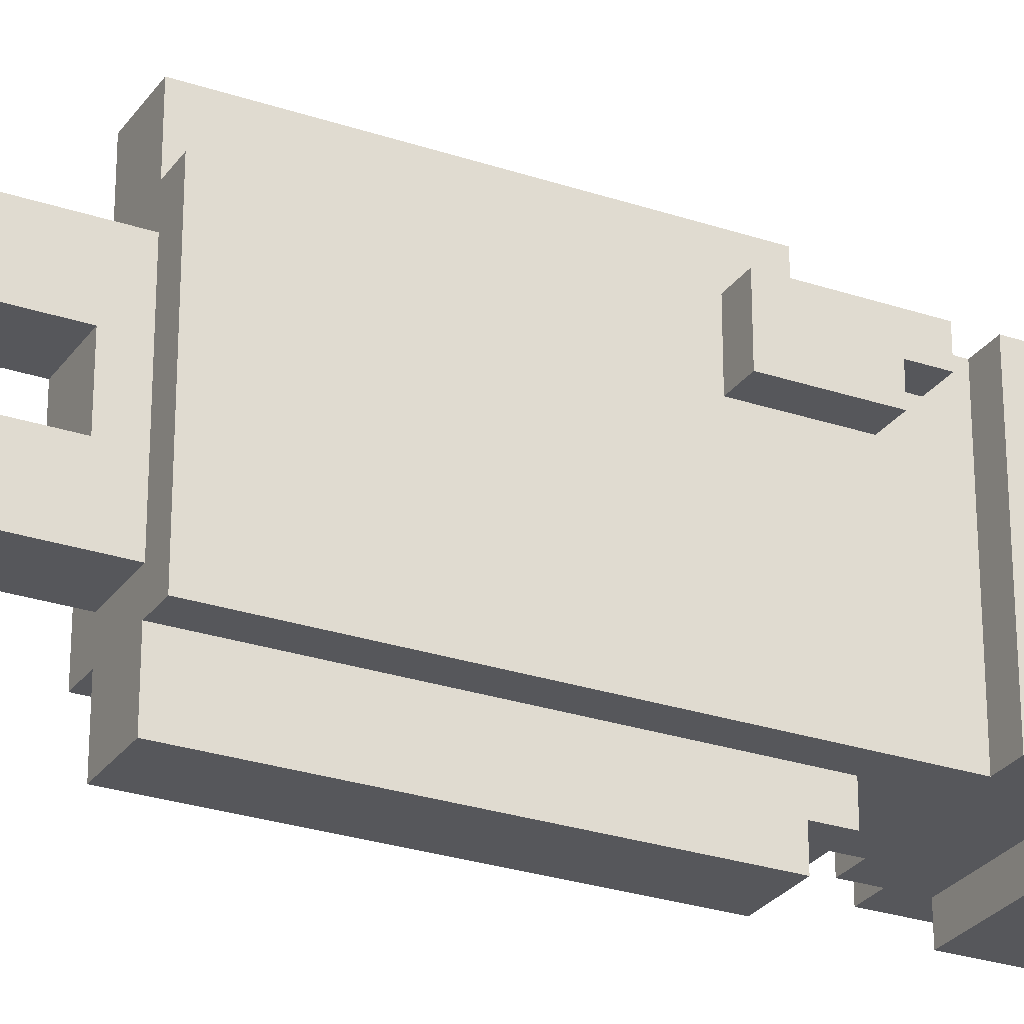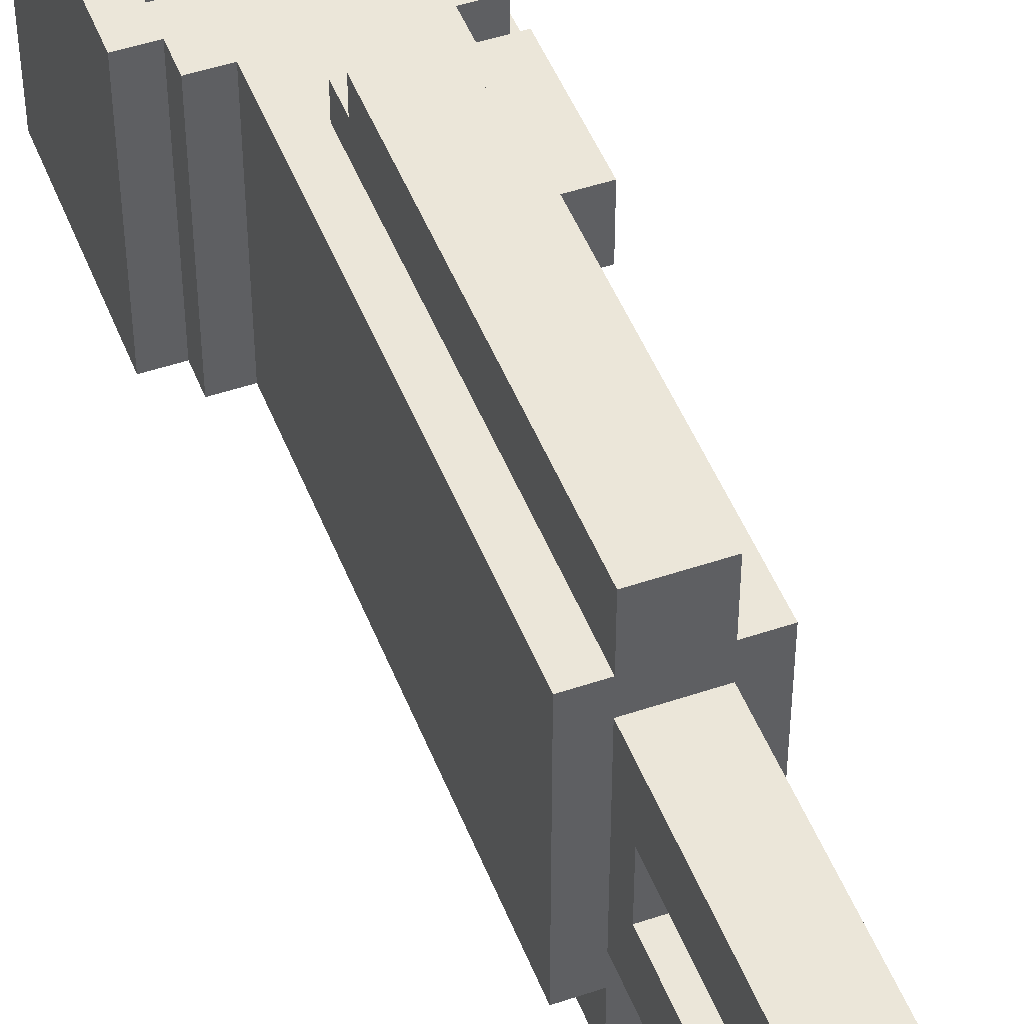
<metadata>
{"format":"obj","ext":"obj","renderer":"f3d","projection":"perspective","resolution":1024,"background":"white","views":[{"elev":-27.1,"azim":62.5,"up":"+Z"},{"elev":48.2,"azim":-20.8,"up":"+Z"}]}
</metadata>
<code>
o
v -0.4 2.7 0.4
v -0.4 2.7 -0.4
v -0.4 3.4 0.4
v -0.4 3.4 -0.4
v -0.3 2.6 0.4
v -0.3 2.6 -0.4
v -0.3 2.7 0.4
v -0.3 2.7 -0.4
v -0.3 2.8 0.5
v -0.3 2.8 0.4
v -0.3 2.8 -0.4
v -0.3 2.8 -0.5
v -0.3 3.4 0.5
v -0.3 3.4 0.4
v -0.3 3.4 -0.4
v -0.3 3.4 -0.5
v -0.3 3.5 0.4
v -0.3 3.5 -0.4
v -0.2 1.1 0.4
v -0.2 1.1 -0.4
v -0.2 1.3 0.4
v -0.2 1.3 -0.4
v -0.2 2.4 0.4
v -0.2 2.4 -0.4
v -0.2 2.6 0.4
v -0.2 2.6 -0.4
v -0.1 0 0.3
v -0.1 0 0.1
v -0.1 0 -0.1
v -0.1 0 -0.3
v -0.1 0.2 0.3
v -0.1 0.2 0.1
v -0.1 0.2 -0.1
v -0.1 0.2 -0.3
v -0.1 0.3 0.3
v -0.1 0.3 0.1
v -0.1 0.3 -0.1
v -0.1 0.3 -0.3
v -0.1 1 0.1
v -0.1 1 -0.1
v -0.1 1.1 0.6
v -0.1 1.1 0.4
v -0.1 1.1 0.3
v -0.1 1.1 -0.3
v -0.1 1.1 -0.4
v -0.1 1.1 -0.6
v -0.1 1.3 0.6
v -0.1 1.3 0.4
v -0.1 1.3 -0.4
v -0.1 1.3 -0.6
v -0.1 2.3 0.6
v -0.1 2.3 0.5
v -0.1 2.3 -0.5
v -0.1 2.3 -0.6
v -0.1 2.4 0.5
v -0.1 2.4 0.4
v -0.1 2.4 -0.4
v -0.1 2.4 -0.5
v 0.1 3.5 -0.3
v 0.1 3.5 -0.4
v 0.1 3.6 -0.3
v 0.1 3.6 -0.4
v 0.2 3.5 -0.2
v 0.2 3.5 -0.3
v 0.2 3.6 -0.2
v 0.2 3.6 -0.3
v 0 2.8 0.5
v 0 2.8 0.4
v 0 2.8 -0.4
v 0 2.8 -0.5
v 0 2.9 0.5
v 0 2.9 0.4
v 0 2.9 -0.4
v 0 2.9 -0.5
v 0.1 0.2 0.3
v 0.1 0.2 0.1
v 0.1 0.2 -0.1
v 0.1 0.2 -0.3
v 0.1 0.3 0.3
v 0.1 0.3 0.1
v 0.1 0.3 -0.1
v 0.1 0.3 -0.3
v 0.1 1 0.1
v 0.1 1 -0.1
v 0.1 1.1 0.6
v 0.1 1.1 0.4
v 0.1 1.1 0.3
v 0.1 1.1 -0.3
v 0.1 1.1 -0.4
v 0.1 1.1 -0.6
v 0.1 1.3 0.6
v 0.1 1.3 0.4
v 0.1 1.3 -0.4
v 0.1 1.3 -0.6
v 0.1 2.3 0.6
v 0.1 2.3 0.5
v 0.1 2.3 -0.5
v 0.1 2.3 -0.6
v 0.1 2.4 0.5
v 0.1 2.4 0.4
v 0.1 2.4 -0.4
v 0.1 2.4 -0.5
v 0.1 2.9 0.5
v 0.1 2.9 0.4
v 0.1 2.9 -0.4
v 0.1 2.9 -0.5
v 0.1 3 0.5
v 0.1 3 0.4
v 0.1 3 -0.4
v 0.1 3 -0.5
v 0.2 0 0.3
v 0.2 0 0.1
v 0.2 0 -0.1
v 0.2 0 -0.3
v 0.2 0.2 0.3
v 0.2 0.2 0.1
v 0.2 0.2 -0.1
v 0.2 0.2 -0.3
v 0.2 1.1 0.4
v 0.2 1.1 -0.4
v 0.2 1.3 0.4
v 0.2 1.3 -0.4
v 0.2 2.1 0.4
v 0.2 2.1 0.2
v 0.2 2.4 0.3
v 0.2 2.4 0.2
v 0.2 2.4 -0.4
v 0.2 2.5 0.4
v 0.2 2.5 0.3
v 0.2 2.6 0.4
v 0.2 2.6 -0.4
v 0.2 3 0.5
v 0.2 3 0.4
v 0.2 3 -0.4
v 0.2 3 -0.5
v 0.2 3.3 0.5
v 0.2 3.3 0.4
v 0.2 3.3 -0.4
v 0.2 3.3 -0.5
v 0.2 3.5 -0.3
v 0.2 3.5 -0.4
v 0.2 3.6 -0.3
v 0.2 3.6 -0.4
v 0.3 2.1 0.4
v 0.3 2.1 0.2
v 0.3 2.4 0.3
v 0.3 2.4 0.2
v 0.3 2.5 0.4
v 0.3 2.5 0.3
v 0.3 2.6 0.4
v 0.3 2.6 -0.4
v 0.3 2.7 0.1
v 0.3 2.7 -0.1
v 0.3 2.8 0.3
v 0.3 2.8 0.2
v 0.3 2.8 -0.2
v 0.3 2.8 -0.3
v 0.3 3 0.4
v 0.3 3 0.3
v 0.3 3 0.2
v 0.3 3 0.1
v 0.3 3 -0.1
v 0.3 3 -0.2
v 0.3 3 -0.3
v 0.3 3.1 0.4
v 0.3 3.1 0.1
v 0.3 3.1 -0.1
v 0.3 3.1 -0.4
v 0.3 3.2 -0.1
v 0.3 3.2 -0.4
v 0.3 3.3 0.5
v 0.3 3.3 0.4
v 0.3 3.3 -0.4
v 0.3 3.3 -0.5
v 0.3 3.4 0.5
v 0.3 3.4 0.4
v 0.3 3.4 -0.1
v 0.3 3.4 -0.3
v 0.3 3.4 -0.4
v 0.3 3.4 -0.5
v 0.3 3.5 0.4
v 0.3 3.5 -0.1
v 0.3 3.5 -0.2
v 0.3 3.5 -0.3
v 0.3 3.5 -0.4
v 0.3 3.6 -0.2
v 0.3 3.6 -0.3
v 0.4 2.7 0.1
v 0.4 2.7 -0.1
v 0.4 3 0.4
v 0.4 3 0.1
v 0.4 3 -0.1
v 0.4 3.1 0.4
v 0.4 3.1 0.1
v 0.4 3.1 -0.1
v 0.4 3.1 -0.4
v 0.4 3.2 -0.1
v 0.4 3.2 -0.4
v 0.4 3.3 0.4
v 0.4 3.3 -0.4
v 0.4 3.4 0.4
v 0.4 3.4 -0.1
v 0.4 3.4 -0.3
v 0.4 3.4 -0.4
v 0.4 3.5 -0.1
v 0.4 3.5 -0.3
v -0.1 1.1 0.6
v -0.1 1.3 0.6
v -0.1 2.3 0.6
v 0.1 1.1 0.6
v 0.1 1.3 0.6
v 0.1 2.3 0.6
v -0.3 2.8 0.5
v -0.3 3.4 0.5
v -0.1 2.3 0.5
v -0.1 2.4 0.5
v 0 2.8 0.5
v 0 2.9 0.5
v 0.1 2.3 0.5
v 0.1 2.4 0.5
v 0.1 2.9 0.5
v 0.1 3 0.5
v 0.2 3 0.5
v 0.2 3.3 0.5
v 0.3 3.3 0.5
v 0.3 3.4 0.5
v -0.4 2.7 0.4
v -0.4 3.4 0.4
v -0.3 2.6 0.4
v -0.3 2.7 0.4
v -0.3 2.8 0.4
v -0.3 3.4 0.4
v -0.3 3.5 0.4
v -0.2 1.1 0.4
v -0.2 1.3 0.4
v -0.2 2.4 0.4
v -0.2 2.6 0.4
v -0.1 1.1 0.4
v -0.1 1.3 0.4
v -0.1 2.4 0.4
v 0 2.8 0.4
v 0 2.9 0.4
v 0.1 1.1 0.4
v 0.1 1.3 0.4
v 0.1 2.4 0.4
v 0.1 2.9 0.4
v 0.1 3 0.4
v 0.2 1.1 0.4
v 0.2 1.3 0.4
v 0.2 2.1 0.4
v 0.2 2.4 0.4
v 0.2 2.5 0.4
v 0.2 2.6 0.4
v 0.2 3 0.4
v 0.2 3.3 0.4
v 0.3 2.1 0.4
v 0.3 2.5 0.4
v 0.3 2.6 0.4
v 0.3 3 0.4
v 0.3 3.1 0.4
v 0.3 3.3 0.4
v 0.3 3.4 0.4
v 0.3 3.5 0.4
v 0.4 3 0.4
v 0.4 3.1 0.4
v 0.4 3.3 0.4
v 0.4 3.4 0.4
v -0.1 0 0.3
v -0.1 0.2 0.3
v -0.1 0.3 0.3
v -0.1 1.1 0.3
v 0.1 0.2 0.3
v 0.1 0.3 0.3
v 0.1 1.1 0.3
v 0.2 0 0.3
v 0.2 0.2 0.3
v 0.3 2.7 0.1
v 0.3 3 0.1
v 0.4 2.7 0.1
v 0.4 3 0.1
v -0.1 0 -0.1
v -0.1 0.2 -0.1
v -0.1 0.3 -0.1
v -0.1 1 -0.1
v 0.1 0.2 -0.1
v 0.1 0.3 -0.1
v 0.1 1 -0.1
v 0.2 0 -0.1
v 0.2 0.2 -0.1
v 0.3 3.1 -0.1
v 0.3 3.2 -0.1
v 0.3 3.4 -0.1
v 0.3 3.5 -0.1
v 0.4 3.1 -0.1
v 0.4 3.2 -0.1
v 0.4 3.4 -0.1
v 0.4 3.5 -0.1
v 0.2 3.5 -0.2
v 0.2 3.6 -0.2
v 0.3 3.5 -0.2
v 0.3 3.6 -0.2
v 0.1 3.5 -0.3
v 0.1 3.6 -0.3
v 0.2 3.5 -0.3
v 0.2 3.6 -0.3
v 0.2 2.4 0.3
v 0.2 2.5 0.3
v 0.3 2.4 0.3
v 0.3 2.5 0.3
v 0.2 2.1 0.2
v 0.2 2.4 0.2
v 0.3 2.1 0.2
v 0.3 2.4 0.2
v -0.1 0 0.1
v -0.1 0.2 0.1
v -0.1 0.3 0.1
v -0.1 1 0.1
v 0.1 0.2 0.1
v 0.1 0.3 0.1
v 0.1 1 0.1
v 0.2 0 0.1
v 0.2 0.2 0.1
v 0.3 3 0.1
v 0.3 3.1 0.1
v 0.4 3 0.1
v 0.4 3.1 0.1
v 0.3 2.7 -0.1
v 0.3 3 -0.1
v 0.4 2.7 -0.1
v 0.4 3 -0.1
v -0.1 0 -0.3
v -0.1 0.2 -0.3
v -0.1 0.3 -0.3
v -0.1 1.1 -0.3
v 0.1 0.2 -0.3
v 0.1 0.3 -0.3
v 0.1 1.1 -0.3
v 0.2 0 -0.3
v 0.2 0.2 -0.3
v 0.2 3.5 -0.3
v 0.2 3.6 -0.3
v 0.3 3.4 -0.3
v 0.3 3.5 -0.3
v 0.3 3.6 -0.3
v 0.4 3.4 -0.3
v 0.4 3.5 -0.3
v -0.4 2.7 -0.4
v -0.4 3.4 -0.4
v -0.3 2.6 -0.4
v -0.3 2.7 -0.4
v -0.3 2.8 -0.4
v -0.3 3.4 -0.4
v -0.3 3.5 -0.4
v -0.2 1.1 -0.4
v -0.2 1.3 -0.4
v -0.2 2.4 -0.4
v -0.2 2.6 -0.4
v -0.1 1.1 -0.4
v -0.1 1.3 -0.4
v -0.1 2.4 -0.4
v 0 2.8 -0.4
v 0 2.9 -0.4
v 0.1 1.1 -0.4
v 0.1 1.3 -0.4
v 0.1 2.4 -0.4
v 0.1 2.9 -0.4
v 0.1 3 -0.4
v 0.1 3.5 -0.4
v 0.1 3.6 -0.4
v 0.2 1.1 -0.4
v 0.2 1.3 -0.4
v 0.2 2.4 -0.4
v 0.2 2.6 -0.4
v 0.2 3 -0.4
v 0.2 3.3 -0.4
v 0.2 3.5 -0.4
v 0.2 3.6 -0.4
v 0.3 2.6 -0.4
v 0.3 3.1 -0.4
v 0.3 3.2 -0.4
v 0.3 3.3 -0.4
v 0.3 3.4 -0.4
v 0.3 3.5 -0.4
v 0.4 3.1 -0.4
v 0.4 3.2 -0.4
v 0.4 3.3 -0.4
v 0.4 3.4 -0.4
v -0.3 2.8 -0.5
v -0.3 3.4 -0.5
v -0.1 2.3 -0.5
v -0.1 2.4 -0.5
v 0 2.8 -0.5
v 0 2.9 -0.5
v 0.1 2.3 -0.5
v 0.1 2.4 -0.5
v 0.1 2.9 -0.5
v 0.1 3 -0.5
v 0.2 3 -0.5
v 0.2 3.3 -0.5
v 0.3 3.3 -0.5
v 0.3 3.4 -0.5
v -0.1 1.1 -0.6
v -0.1 1.3 -0.6
v -0.1 2.3 -0.6
v 0.1 1.1 -0.6
v 0.1 1.3 -0.6
v 0.1 2.3 -0.6
v -0.1 0 0.3
v 0.2 0 0.3
v -0.1 0 0.1
v 0.2 0 0.1
v -0.1 0 -0.1
v 0.2 0 -0.1
v -0.1 0 -0.3
v 0.2 0 -0.3
v -0.1 1 0.1
v 0.1 1 0.1
v -0.1 1 -0.1
v 0.1 1 -0.1
v -0.1 1.1 0.6
v 0.1 1.1 0.6
v -0.2 1.1 0.4
v -0.1 1.1 0.4
v 0.1 1.1 0.4
v 0.2 1.1 0.4
v -0.1 1.1 0.3
v 0.1 1.1 0.3
v -0.1 1.1 -0.3
v 0.1 1.1 -0.3
v -0.2 1.1 -0.4
v -0.1 1.1 -0.4
v 0.1 1.1 -0.4
v 0.2 1.1 -0.4
v -0.1 1.1 -0.6
v 0.1 1.1 -0.6
v 0.2 2.1 0.4
v 0.3 2.1 0.4
v 0.2 2.1 0.2
v 0.3 2.1 0.2
v -0.3 2.6 0.4
v -0.2 2.6 0.4
v 0.2 2.6 0.4
v 0.3 2.6 0.4
v -0.3 2.6 -0.4
v -0.2 2.6 -0.4
v 0.2 2.6 -0.4
v 0.3 2.6 -0.4
v -0.4 2.7 0.4
v -0.3 2.7 0.4
v 0.3 2.7 0.1
v 0.4 2.7 0.1
v 0.3 2.7 -0.1
v 0.4 2.7 -0.1
v -0.4 2.7 -0.4
v -0.3 2.7 -0.4
v -0.3 2.8 0.5
v 0 2.8 0.5
v -0.3 2.8 0.4
v 0 2.8 0.4
v -0.3 2.8 -0.4
v 0 2.8 -0.4
v -0.3 2.8 -0.5
v 0 2.8 -0.5
v 0 2.9 0.5
v 0.1 2.9 0.5
v 0 2.9 0.4
v 0.1 2.9 0.4
v 0 2.9 -0.4
v 0.1 2.9 -0.4
v 0 2.9 -0.5
v 0.1 2.9 -0.5
v 0.1 3 0.5
v 0.2 3 0.5
v 0.1 3 0.4
v 0.2 3 0.4
v 0.3 3 0.4
v 0.4 3 0.4
v 0.3 3 0.3
v 0.3 3 0.2
v 0.3 3 0.1
v 0.4 3 0.1
v 0.1 3 -0.4
v 0.2 3 -0.4
v 0.1 3 -0.5
v 0.2 3 -0.5
v 0.3 3.1 -0.1
v 0.4 3.1 -0.1
v 0.3 3.1 -0.4
v 0.4 3.1 -0.4
v 0.2 3.3 0.5
v 0.3 3.3 0.5
v 0.2 3.3 0.4
v 0.3 3.3 0.4
v 0.4 3.3 0.4
v 0.2 3.3 -0.4
v 0.3 3.3 -0.4
v 0.4 3.3 -0.4
v 0.2 3.3 -0.5
v 0.3 3.3 -0.5
v 0.1 0.2 0.3
v 0.2 0.2 0.3
v 0.1 0.2 0.1
v 0.2 0.2 0.1
v 0.1 0.2 -0.1
v 0.2 0.2 -0.1
v 0.1 0.2 -0.3
v 0.2 0.2 -0.3
v -0.1 2.3 0.6
v 0.1 2.3 0.6
v -0.1 2.3 0.5
v 0.1 2.3 0.5
v -0.1 2.3 -0.5
v 0.1 2.3 -0.5
v -0.1 2.3 -0.6
v 0.1 2.3 -0.6
v -0.1 2.4 0.5
v 0.1 2.4 0.5
v -0.1 2.4 0.4
v 0.1 2.4 0.4
v 0.2 2.4 0.3
v 0.3 2.4 0.3
v 0.2 2.4 0.2
v 0.3 2.4 0.2
v -0.1 2.4 -0.4
v 0.1 2.4 -0.4
v -0.1 2.4 -0.5
v 0.1 2.4 -0.5
v 0.2 2.5 0.4
v 0.3 2.5 0.4
v 0.2 2.5 0.3
v 0.3 2.5 0.3
v 0.3 3 0.1
v 0.4 3 0.1
v 0.3 3 -0.1
v 0.4 3 -0.1
v 0.3 3.1 0.4
v 0.4 3.1 0.4
v 0.3 3.1 0.1
v 0.4 3.1 0.1
v 0.3 3.2 -0.1
v 0.4 3.2 -0.1
v 0.3 3.2 -0.4
v 0.4 3.2 -0.4
v -0.3 3.4 0.5
v 0.3 3.4 0.5
v -0.4 3.4 0.4
v -0.3 3.4 0.4
v 0.3 3.4 0.4
v 0.4 3.4 0.4
v 0.3 3.4 -0.1
v 0.4 3.4 -0.1
v 0.3 3.4 -0.3
v 0.4 3.4 -0.3
v -0.4 3.4 -0.4
v -0.3 3.4 -0.4
v 0.3 3.4 -0.4
v 0.4 3.4 -0.4
v -0.3 3.4 -0.5
v 0.3 3.4 -0.5
v -0.3 3.5 0.4
v 0.3 3.5 0.4
v 0.3 3.5 -0.1
v 0.4 3.5 -0.1
v 0.2 3.5 -0.2
v 0.3 3.5 -0.2
v 0.1 3.5 -0.3
v 0.2 3.5 -0.3
v 0.3 3.5 -0.3
v 0.4 3.5 -0.3
v -0.3 3.5 -0.4
v 0.1 3.5 -0.4
v 0.2 3.5 -0.4
v 0.3 3.5 -0.4
v 0.2 3.6 -0.2
v 0.3 3.6 -0.2
v 0.1 3.6 -0.3
v 0.2 3.6 -0.3
v 0.3 3.6 -0.3
v 0.1 3.6 -0.4
v 0.2 3.6 -0.4
f 3 2 1
f 4 2 3
f 7 6 5
f 8 6 7
f 13 10 9
f 14 10 13
f 15 12 11
f 16 12 15
f 17 15 14
f 18 15 17
f 21 20 19
f 22 20 21
f 23 22 21
f 24 22 23
f 25 24 23
f 26 24 25
f 31 28 27
f 32 28 31
f 33 30 29
f 34 30 33
f 35 32 31
f 36 32 35
f 37 34 33
f 38 34 37
f 39 36 35
f 40 38 37
f 43 39 35
f 43 40 39
f 44 38 40
f 44 40 43
f 47 42 41
f 48 42 47
f 49 46 45
f 50 46 49
f 51 48 47
f 52 48 51
f 53 50 49
f 54 50 53
f 55 48 52
f 56 48 55
f 57 53 49
f 58 53 57
f 61 60 59
f 62 60 61
f 65 64 63
f 66 64 65
f 67 68 71
f 71 68 72
f 69 70 73
f 73 70 74
f 75 76 79
f 79 76 80
f 77 78 81
f 81 78 82
f 79 80 83
f 81 82 84
f 79 83 87
f 83 84 87
f 84 82 88
f 87 84 88
f 85 86 91
f 91 86 92
f 89 90 93
f 93 90 94
f 91 92 95
f 95 92 96
f 93 94 97
f 97 94 98
f 96 92 99
f 99 92 100
f 93 97 101
f 101 97 102
f 103 104 107
f 107 104 108
f 105 106 109
f 109 106 110
f 111 112 115
f 115 112 116
f 113 114 117
f 117 114 118
f 119 120 121
f 121 120 122
f 121 122 123
f 123 122 124
f 124 122 126
f 126 122 127
f 125 126 129
f 126 127 129
f 128 129 130
f 129 127 131
f 130 129 131
f 132 133 136
f 136 133 137
f 134 135 138
f 138 135 139
f 140 141 142
f 142 141 143
f 144 145 146
f 146 145 147
f 144 146 148
f 148 146 149
f 150 151 152
f 152 151 153
f 150 152 154
f 154 152 155
f 153 151 156
f 156 151 157
f 150 154 158
f 154 155 159
f 158 154 159
f 155 152 160
f 159 155 160
f 160 152 161
f 153 156 162
f 156 157 163
f 162 156 163
f 157 151 164
f 163 157 164
f 162 163 166
f 163 164 166
f 161 162 166
f 166 164 167
f 164 151 168
f 167 164 168
f 166 167 169
f 165 166 169
f 165 169 172
f 169 170 172
f 172 170 173
f 171 172 175
f 175 172 176
f 173 174 179
f 179 174 180
f 176 177 181
f 181 177 182
f 178 179 184
f 184 179 185
f 183 184 186
f 186 184 187
f 188 189 191
f 191 189 192
f 190 191 193
f 193 191 194
f 195 196 197
f 197 196 198
f 199 200 201
f 201 200 202
f 202 200 203
f 203 200 204
f 202 203 205
f 205 203 206
f 210 208 207
f 211 209 208
f 211 208 210
f 212 209 211
f 217 214 213
f 218 214 217
f 219 216 215
f 220 216 219
f 221 214 218
f 222 214 221
f 223 214 222
f 224 214 223
f 225 214 224
f 226 214 225
f 230 228 227
f 231 228 230
f 232 228 231
f 237 230 229
f 237 231 230
f 238 235 234
f 239 236 235
f 239 235 238
f 240 237 236
f 240 236 239
f 241 231 237
f 245 237 240
f 246 242 241
f 248 244 243
f 249 245 244
f 249 244 248
f 250 245 249
f 251 237 245
f 251 245 250
f 252 237 251
f 253 247 246
f 253 237 252
f 253 241 237
f 253 246 241
f 254 247 253
f 256 252 251
f 256 251 250
f 257 252 256
f 258 255 254
f 258 254 253
f 259 255 258
f 260 255 259
f 261 255 260
f 262 233 232
f 263 233 262
f 264 260 259
f 265 260 264
f 266 262 261
f 267 262 266
f 272 269 268
f 272 270 269
f 273 271 270
f 273 270 272
f 274 271 273
f 275 272 268
f 276 272 275
f 279 278 277
f 280 278 279
f 285 282 281
f 285 283 282
f 286 284 283
f 286 283 285
f 287 284 286
f 288 285 281
f 289 285 288
f 294 291 290
f 295 291 294
f 296 293 292
f 297 293 296
f 300 299 298
f 301 299 300
f 304 303 302
f 305 303 304
f 306 307 308
f 308 307 309
f 310 311 312
f 312 311 313
f 314 315 318
f 315 316 318
f 316 317 319
f 318 316 319
f 319 317 320
f 314 318 321
f 321 318 322
f 323 324 325
f 325 324 326
f 327 328 329
f 329 328 330
f 331 332 335
f 332 333 335
f 333 334 336
f 335 333 336
f 336 334 337
f 331 335 338
f 338 335 339
f 340 341 343
f 343 341 344
f 342 343 345
f 345 343 346
f 347 348 350
f 350 348 351
f 351 348 352
f 349 350 357
f 350 351 357
f 354 355 358
f 355 356 359
f 358 355 359
f 356 357 360
f 359 356 360
f 357 351 361
f 360 357 365
f 361 362 366
f 352 353 368
f 363 364 370
f 364 365 371
f 370 364 371
f 365 357 372
f 371 365 372
f 366 367 373
f 372 357 373
f 357 361 373
f 361 366 373
f 373 367 374
f 368 369 376
f 352 368 376
f 376 369 377
f 374 375 378
f 373 374 378
f 378 375 379
f 379 375 380
f 380 375 381
f 352 376 382
f 382 376 383
f 379 380 384
f 384 380 385
f 381 382 386
f 386 382 387
f 388 389 392
f 392 389 393
f 390 391 394
f 394 391 395
f 393 389 396
f 396 389 397
f 397 389 398
f 398 389 399
f 399 389 400
f 400 389 401
f 402 403 405
f 403 404 406
f 405 403 406
f 406 404 407
f 410 409 408
f 411 409 410
f 414 413 412
f 415 413 414
f 418 417 416
f 419 417 418
f 423 421 420
f 424 421 423
f 426 423 422
f 426 425 424
f 426 424 423
f 427 425 426
f 428 426 422
f 429 425 427
f 430 428 422
f 430 429 428
f 431 429 430
f 432 425 429
f 432 429 431
f 433 425 432
f 434 432 431
f 435 432 434
f 438 437 436
f 439 437 438
f 444 441 440
f 445 441 444
f 446 443 442
f 447 443 446
f 452 451 450
f 453 451 452
f 454 449 448
f 455 449 454
f 458 457 456
f 459 457 458
f 462 461 460
f 463 461 462
f 466 465 464
f 467 465 466
f 470 469 468
f 471 469 470
f 474 473 472
f 475 473 474
f 478 477 476
f 479 477 478
f 480 477 479
f 481 477 480
f 484 483 482
f 485 483 484
f 488 487 486
f 489 487 488
f 492 491 490
f 493 491 492
f 496 494 493
f 497 494 496
f 498 496 495
f 499 496 498
f 500 501 502
f 502 501 503
f 504 505 506
f 506 505 507
f 508 509 510
f 510 509 511
f 512 513 514
f 514 513 515
f 516 517 518
f 518 517 519
f 520 521 522
f 522 521 523
f 524 525 526
f 526 525 527
f 528 529 530
f 530 529 531
f 532 533 534
f 534 533 535
f 536 537 538
f 538 537 539
f 540 541 542
f 542 541 543
f 544 545 547
f 547 545 548
f 548 549 550
f 550 549 551
f 546 547 554
f 554 547 555
f 552 553 556
f 556 553 557
f 555 556 558
f 558 556 559
f 560 561 562
f 560 562 564
f 562 563 564
f 564 563 565
f 560 564 566
f 566 564 567
f 565 563 568
f 568 563 569
f 560 566 570
f 570 566 571
f 567 568 572
f 572 568 573
f 574 575 577
f 577 575 578
f 576 577 579
f 579 577 580

</code>
